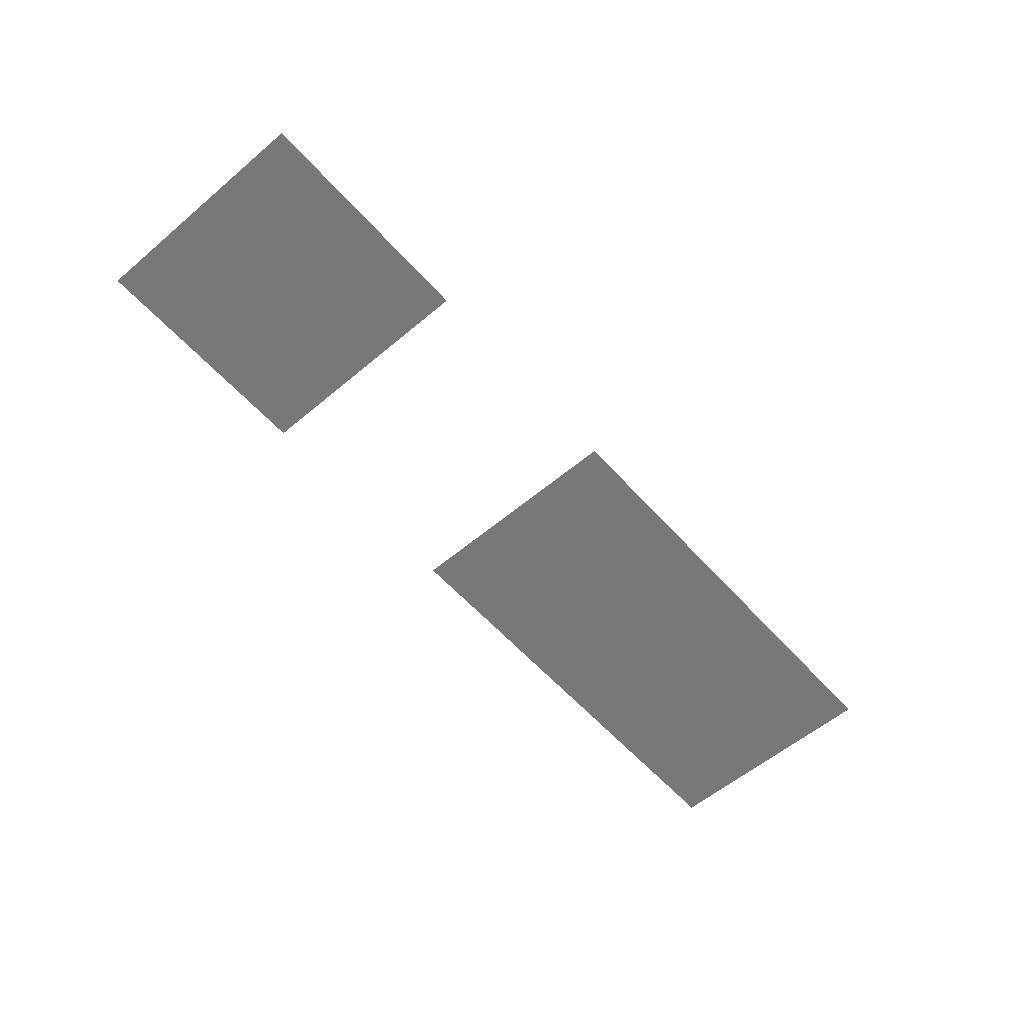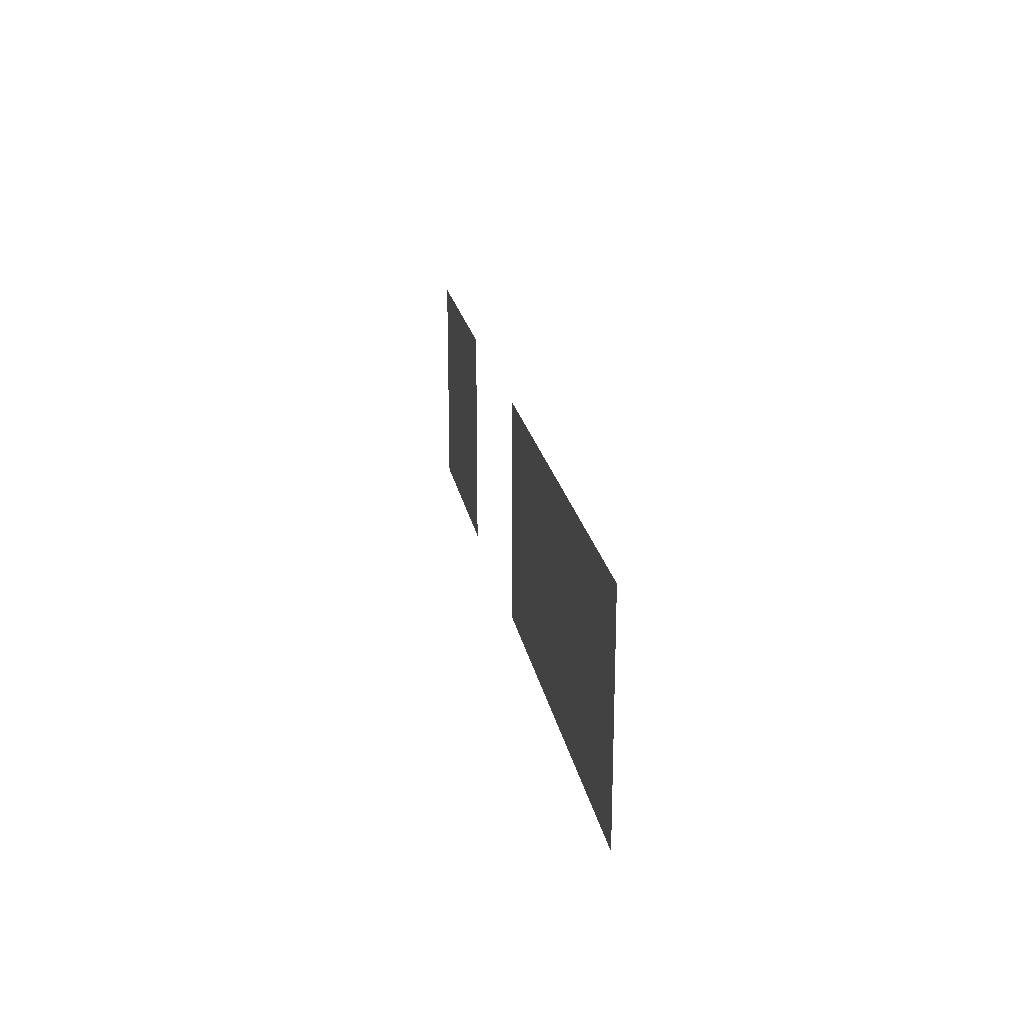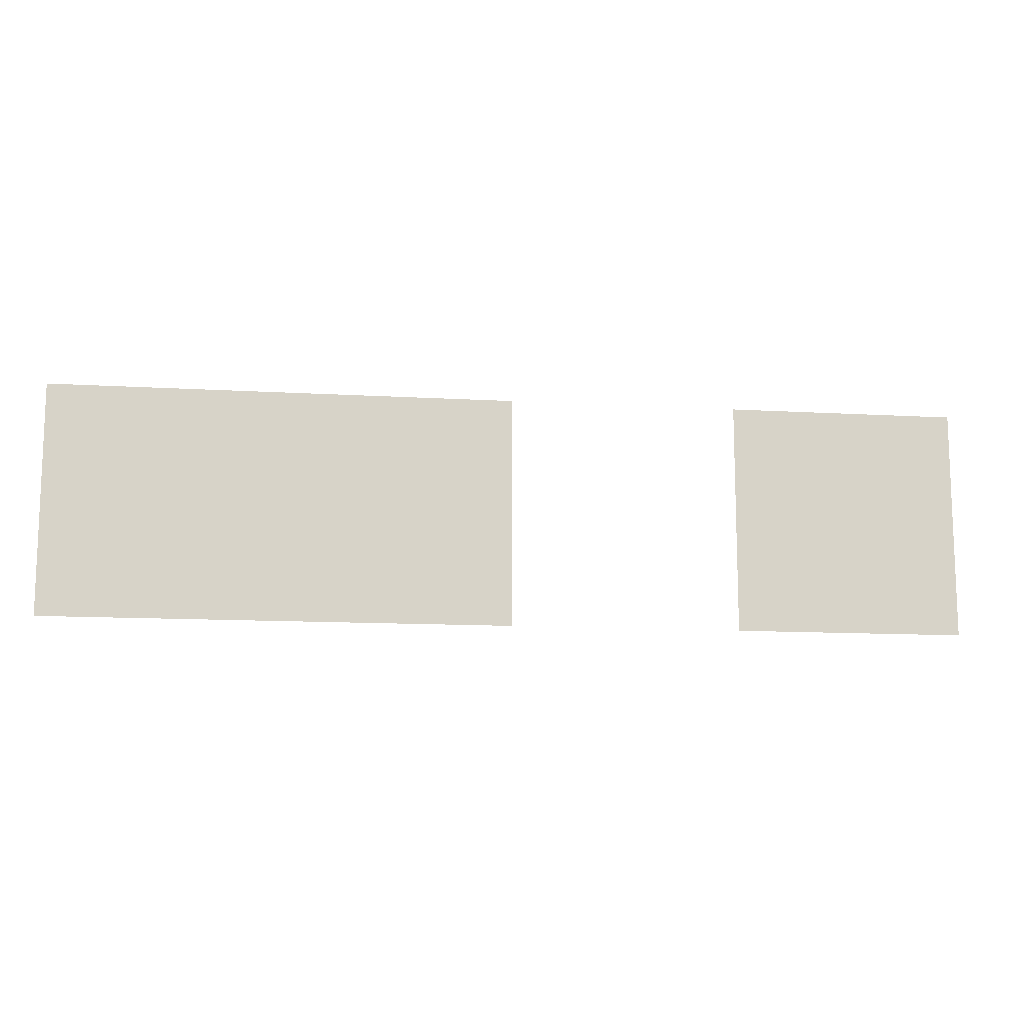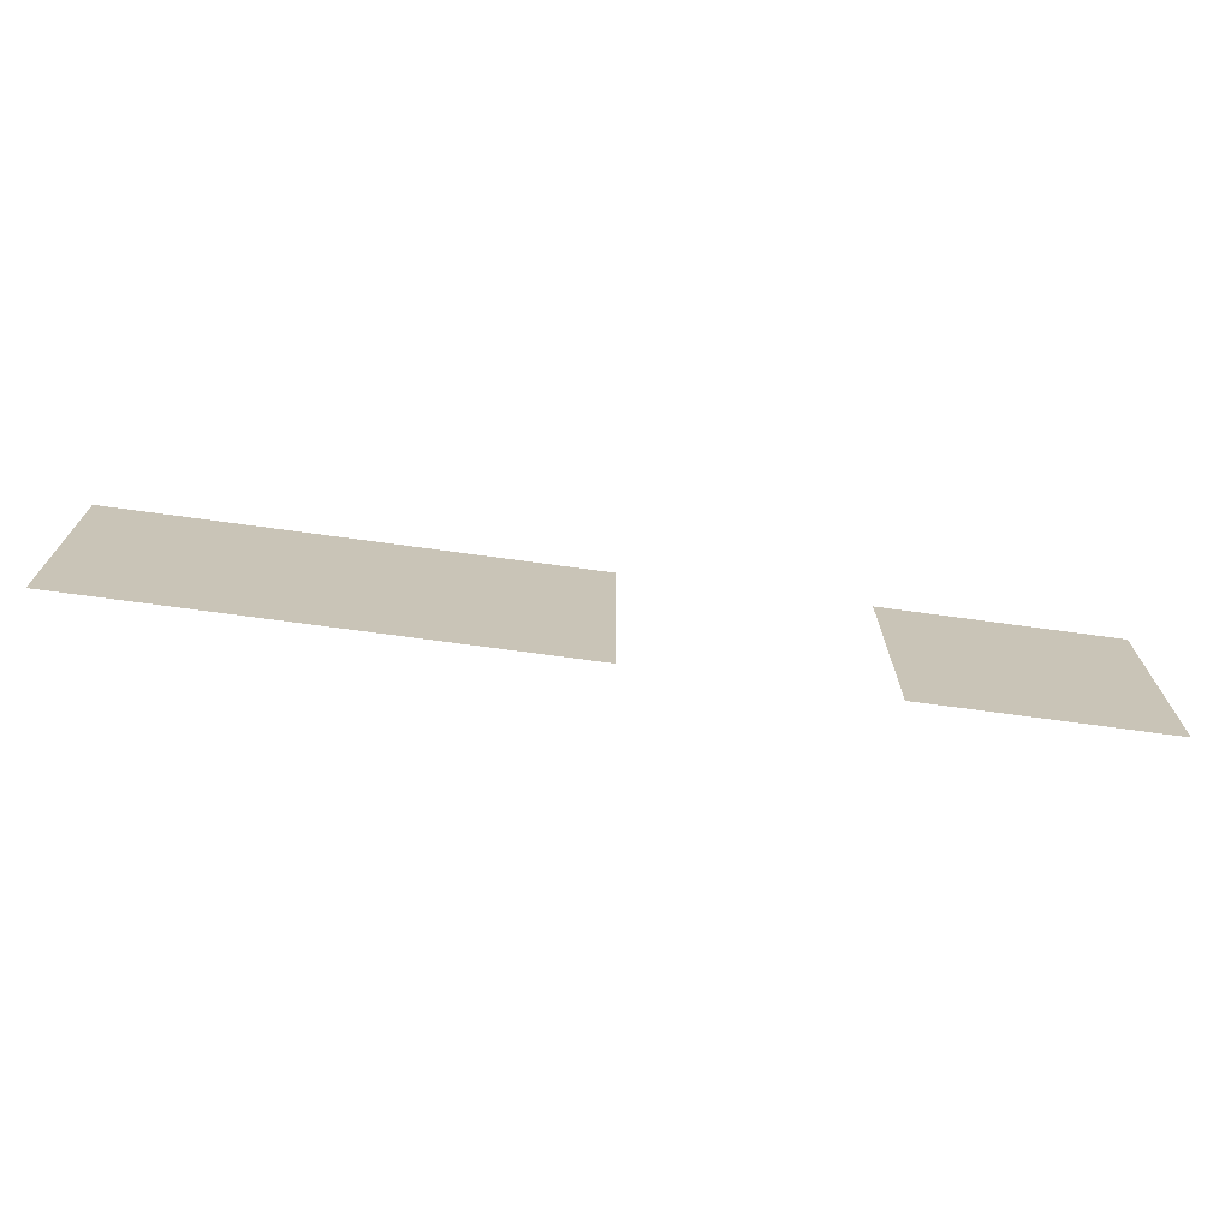
<metadata>
{"format":"obj","ext":"obj","renderer":"f3d","projection":"perspective","resolution":1024,"background":"white","views":[{"elev":-57.6,"azim":131.2,"up":"+Z"},{"elev":20.8,"azim":-99.8,"up":"+Y"},{"elev":-12.3,"azim":-7.9,"up":"+Y"},{"elev":-70.9,"azim":-7.8,"up":"+Y"}]}
</metadata>
<code>
v -544 -1152 0
v -576 -1152 0
v -576 -1120 0
v -544 -1120 0
v -608 -1152 0
v -640 -1152 0
v -640 -1120 0
v -608 -1120 0
v -640 -1152 0
v -672 -1152 0
v -672 -1120 0
v -640 -1120 0
g Test_lighting_mesh_0002
f 1 2 3 4
f 5 6 7 8
f 9 10 11 12

</code>
